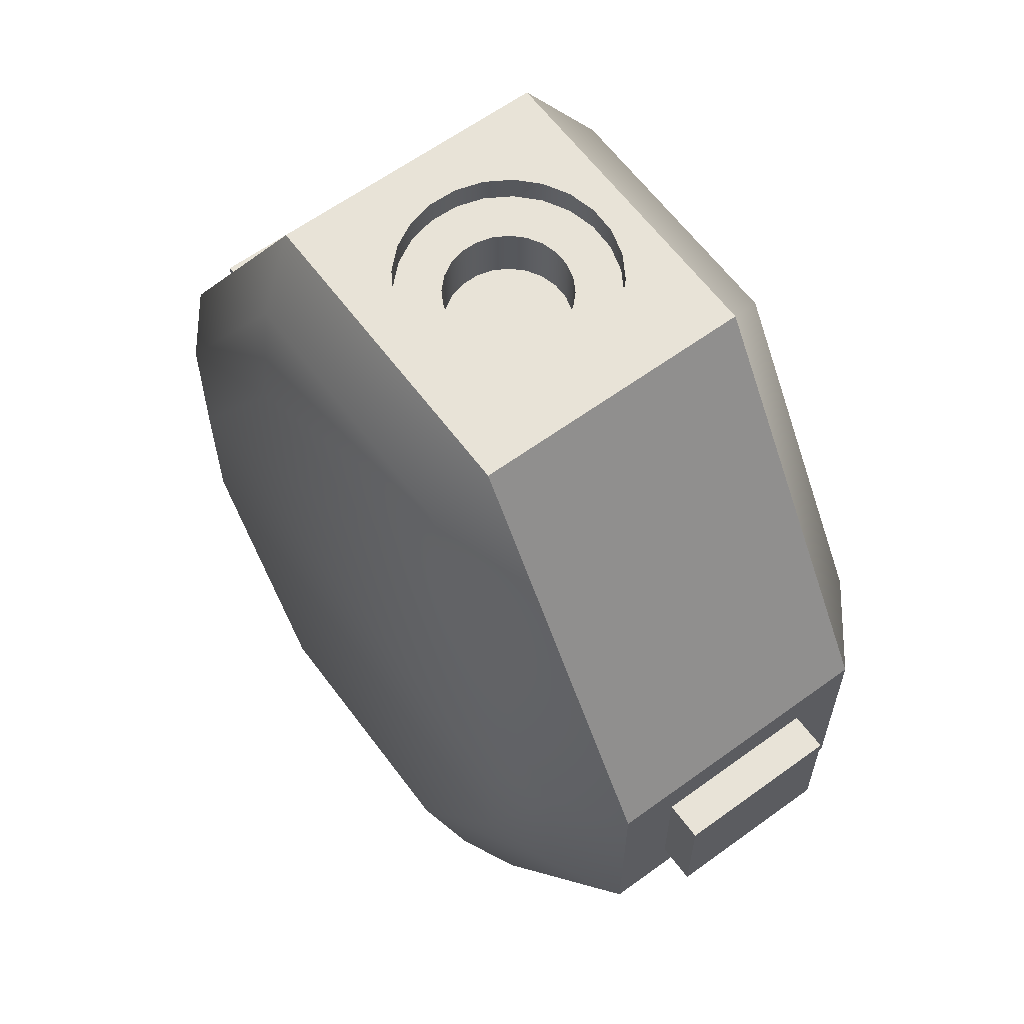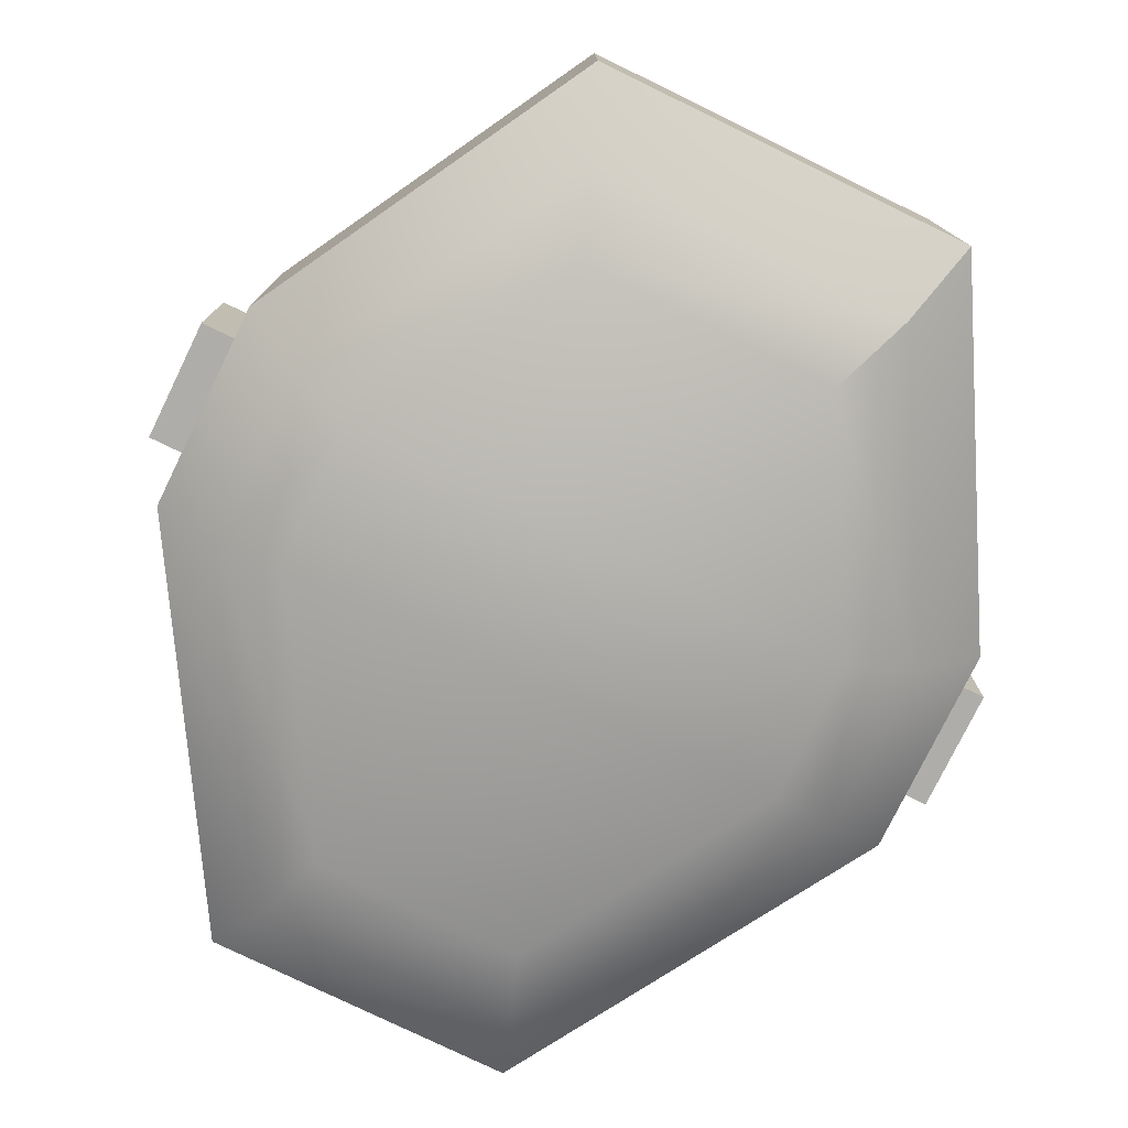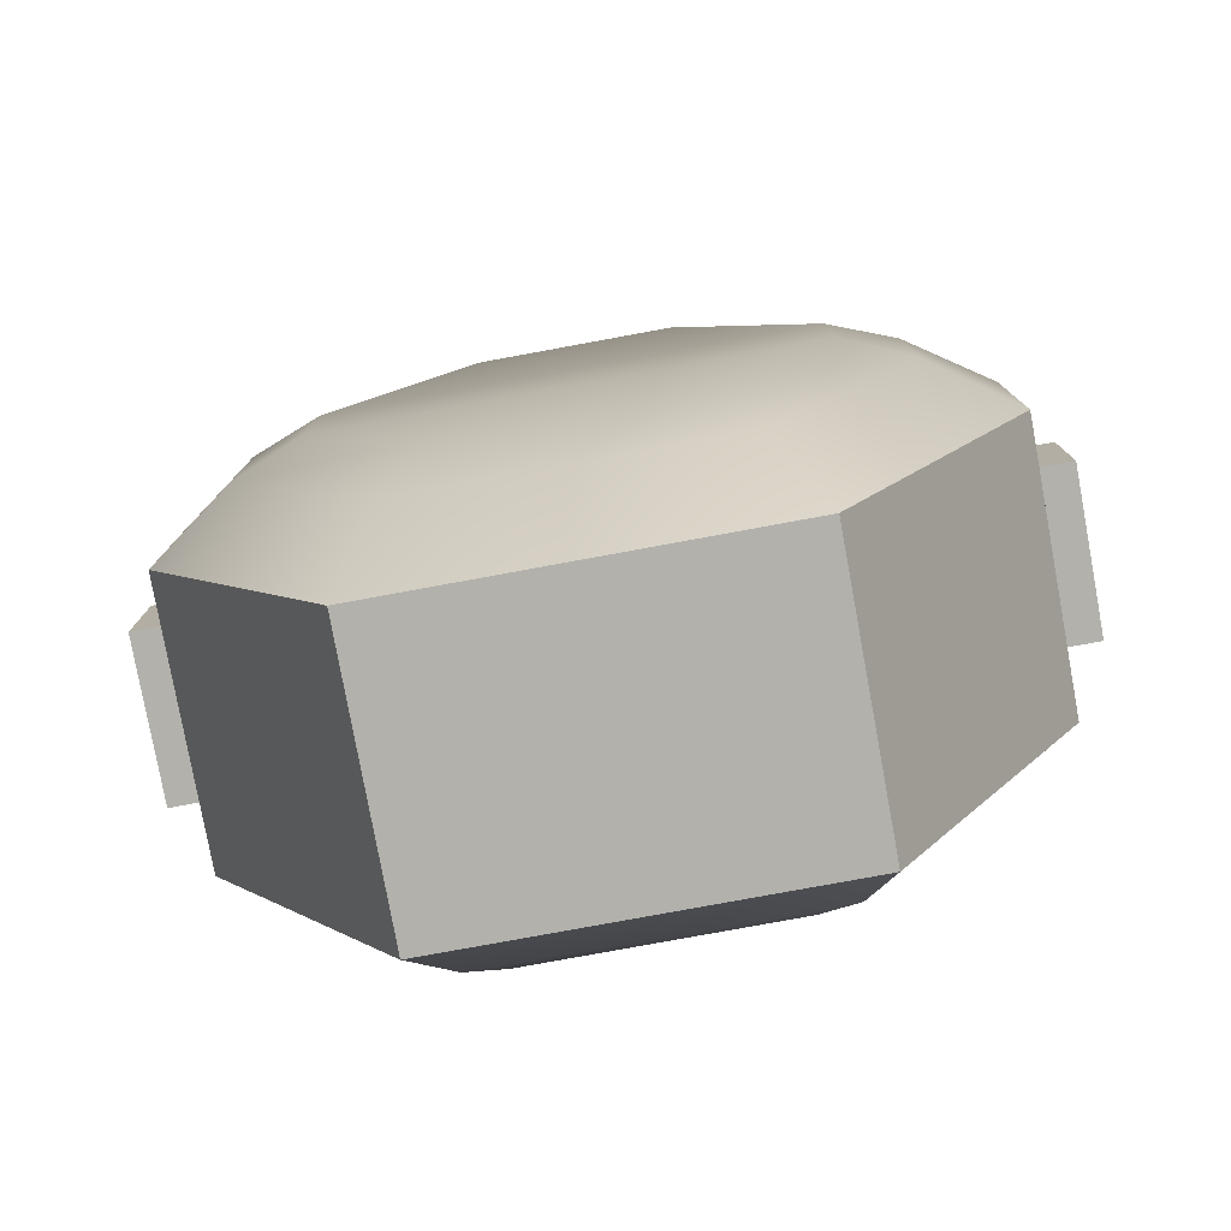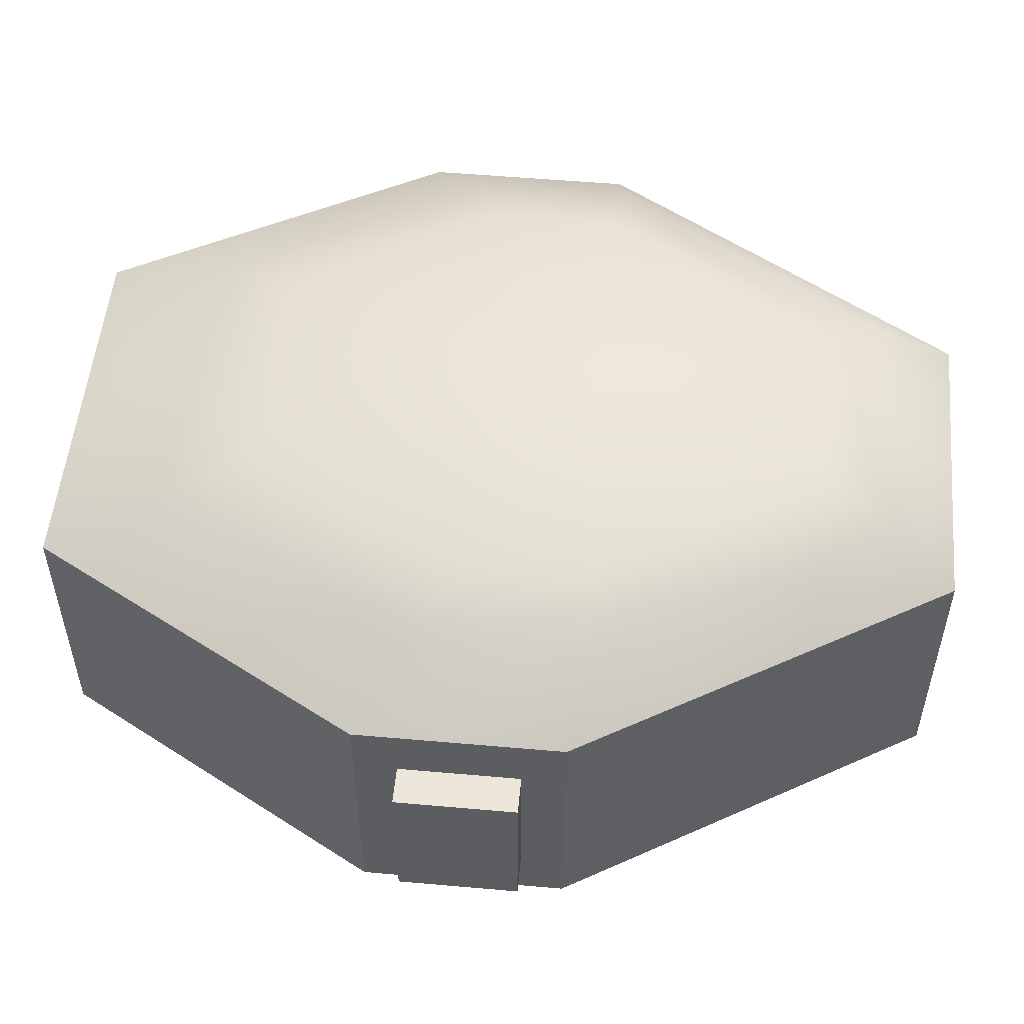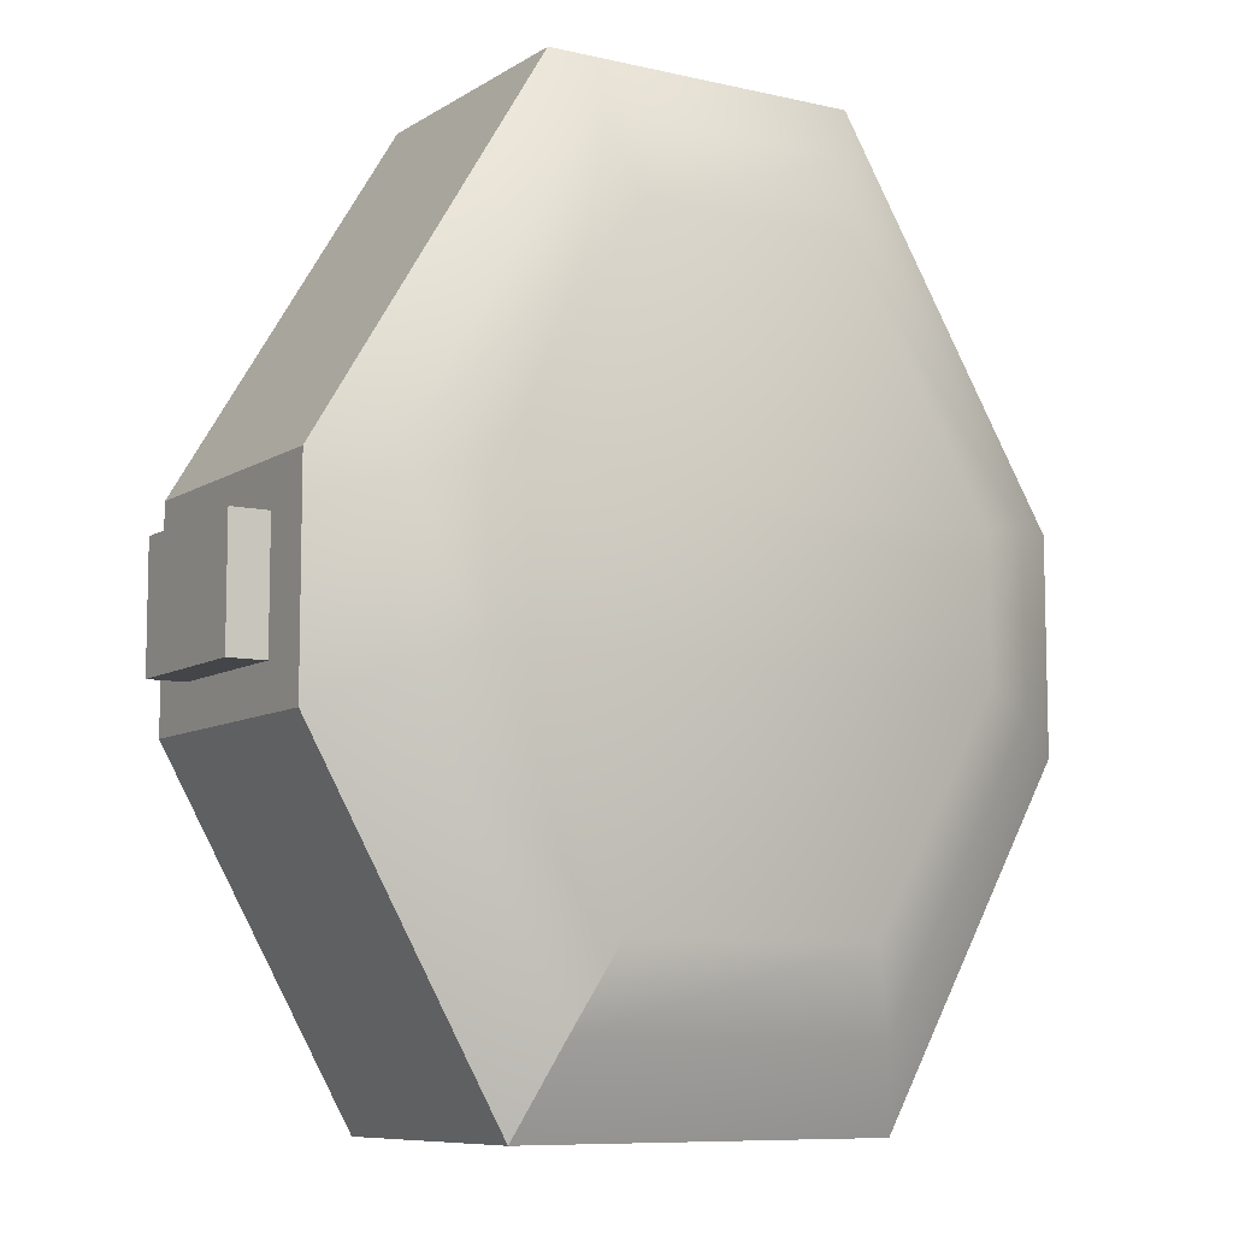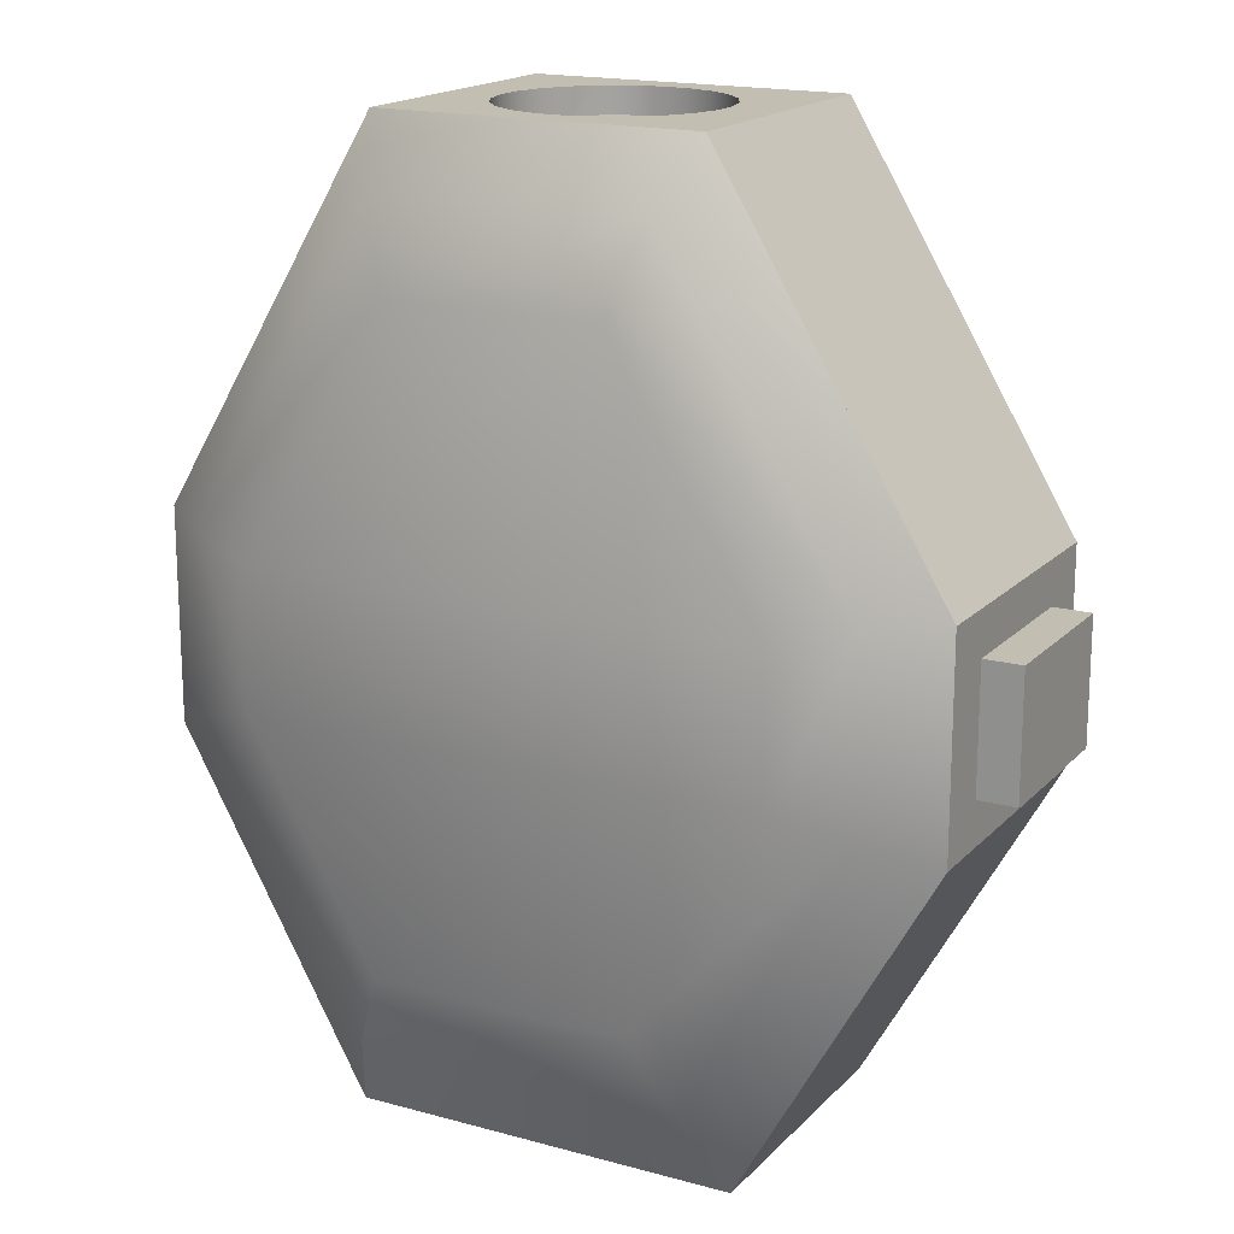
<metadata>
{"format":"obj","ext":"obj","renderer":"f3d","projection":"perspective","resolution":1024,"background":"white","views":[{"elev":61.9,"azim":-126.5,"up":"+Y"},{"elev":-77.3,"azim":-26.0,"up":"+Z"},{"elev":-78.9,"azim":10.4,"up":"+Y"},{"elev":53.0,"azim":95.4,"up":"+Z"},{"elev":-8.6,"azim":148.0,"up":"+Y"},{"elev":17.4,"azim":-151.4,"up":"+Y"}]}
</metadata>
<code>
g Mesh1 Group1 Model
v -3.786 12.27 3.649
v -2.269 12.27 1.021
v -3.786 12.27 -3.627
f 1 2 3
v -1.918 12.27 1.666
f 2 1 4
v -1.412 12.27 2.198
f 4 1 5
v -0.7852 12.27 2.581
f 5 1 6
v -0.08101 12.27 2.789
f 6 1 7
v 4.498 12.27 3.649
f 7 1 8
v -3.026 10.59 5.078
f 9 8 1
v 3.571 10.59 5.078
f 8 9 10
v -2.268 8.631 5.792
f 11 10 9
v 2.856 8.631 5.792
f 10 11 12
v -5.927 2.563 5.792
f 13 12 11
v 6.501 2.563 5.792
f 13 14 12
v -5.927 -0.8381 5.792
f 15 14 13
v 6.501 -0.8381 5.792
f 15 16 14
v -2.82 -6.388 5.792
f 17 16 15
v 3.394 -6.388 5.792
f 16 17 18
v -3.736 -8.741 5.078
f 19 18 17
v 4.264 -8.741 5.078
f 18 19 20
v -4.677 -12.01 3.649
f 21 20 19
v 5.369 -12.01 3.649
f 20 21 22
v 5.369 -12.01 -3.627
f 21 23 22
v -4.677 -12.01 -3.627
f 23 21 24
v -9.7 -3.038 -3.627
f 21 25 24
v -9.7 -3.038 3.649
f 25 21 26
f 19 26 21
v -7.736 -1.596 5.078
f 26 19 27
f 17 27 19
f 27 17 15
v -7.736 2.783 5.078
f 15 28 27
f 28 15 13
f 11 28 13
f 28 11 9
f 1 28 9
v -9.7 2.461 3.649
f 28 1 29
f 3 29 1
v -9.7 2.461 -3.627
f 29 3 30
v -3.05 10.6 -4.796
f 31 30 3
v -8.02 2.357 -4.796
f 30 31 32
v -2.389 8.474 -5.576
f 33 32 31
v -6.323 1.95 -5.576
f 32 33 34
v 7.042 1.95 -5.576
f 35 34 33
v 7.042 -1.708 -5.576
f 36 34 35
v -6.323 -1.708 -5.576
f 36 37 34
v 3.701 -7.676 -5.576
f 38 37 36
v -2.982 -7.676 -5.576
f 37 38 39
v 4.643 -9.803 -4.796
f 40 39 38
v -3.799 -9.803 -4.796
f 39 40 41
f 23 41 40
f 41 23 24
f 25 23 24
v 10.39 -3.038 -3.627
f 23 25 42
f 42 25 30
v -8.02 -2.264 -4.796
f 30 43 25
f 43 30 32
f 32 37 43
f 37 32 34
f 39 43 37
f 43 39 41
f 41 25 43
f 25 41 24
v -9.7 -1.897 -2.118
f 25 44 30
v -9.7 -1.897 2.139
f 25 45 44
f 26 45 25
v -9.7 1.32 2.139
f 45 26 46
f 29 46 26
f 46 29 30
v -9.7 1.32 -2.118
f 46 30 47
f 47 30 44
v -10.69 1.32 -2.118
f 44 48 47
v -10.69 -1.897 -2.118
f 48 44 49
v -10.69 -1.897 2.139
f 44 50 49
f 50 44 45
f 46 50 45
v -10.69 1.32 2.139
f 50 46 51
f 46 48 51
f 48 46 47
f 48 50 51
f 50 48 49
v 10.39 2.461 3.649
f 26 52 29
v 10.39 -3.038 3.649
f 26 53 52
f 21 53 26
f 53 21 22
f 23 53 22
f 53 23 42
f 40 42 23
v 8.864 -2.264 -4.796
f 42 40 54
f 38 54 40
f 54 38 36
v 8.864 2.357 -4.796
f 36 55 54
f 55 36 35
v 3.122 8.474 -5.576
f 56 55 35
v 3.911 10.6 -4.796
f 55 56 57
f 56 31 57
f 31 56 33
f 35 33 56
f 3 57 31
v 4.498 12.27 -3.627
f 57 3 58
v 0.05937 12.27 -2.786
f 3 59 58
v -0.6544 12.27 -2.614
f 59 3 60
v -1.299 12.27 -2.263
f 60 3 61
v -1.831 12.27 -1.757
f 61 3 62
v -2.214 12.27 -1.131
f 62 3 63
v -2.422 12.27 -0.4263
f 63 3 64
v -2.441 12.27 0.3076
f 64 3 65
f 3 2 65
v -2.441 11.58 0.3076
f 2 66 65
v -2.269 11.58 1.021
f 66 2 67
f 4 67 2
v -1.918 11.58 1.666
f 67 4 68
v -1.741 12.27 1.852
f 69 68 4
v -1.741 11.58 1.852
f 69 70 68
f 5 70 69
v -1.412 11.58 2.198
f 70 5 71
v -0.7852 11.58 2.581
f 5 72 71
f 72 5 6
v -0.08101 11.58 2.789
f 6 73 72
f 73 6 7
v 0.653 11.58 2.808
f 7 74 73
v 0.653 12.27 2.808
f 74 7 75
f 7 8 75
v 1.367 12.27 2.636
f 75 8 76
v 2.012 12.27 2.285
f 76 8 77
v 2.46 12.27 1.858
f 77 8 78
v 2.544 12.27 1.779
f 78 8 79
v 2.927 12.27 1.152
f 79 8 80
v 3.134 12.27 0.448
f 80 8 81
v 3.153 12.27 -0.286
f 81 8 82
f 58 82 8
v 2.981 12.27 -0.9997
f 58 83 82
v 2.63 12.27 -1.645
f 58 84 83
v 2.453 12.27 -1.831
f 58 85 84
v 2.124 12.27 -2.177
f 58 86 85
v 1.498 12.27 -2.56
f 58 87 86
v 0.7933 12.27 -2.767
f 58 88 87
f 58 59 88
v 0.05937 11.58 -2.786
f 89 88 59
v 0.7933 11.58 -2.767
f 88 89 90
v 0.1421 11.58 -1.6
f 89 91 90
v -0.2675 11.58 -1.49
f 89 92 91
v -0.6346 11.58 -1.277
f 89 93 92
v -0.6544 11.58 -2.614
f 94 93 89
v -0.9342 11.58 -0.9768
f 94 95 93
v -1.146 11.58 -0.6092
f 94 96 95
v -1.255 11.58 -0.1993
f 94 97 96
v -1.299 11.58 -2.263
f 97 94 98
f 60 98 94
f 98 60 61
v -1.747 11.58 -1.837
f 61 99 98
v -1.831 11.58 -1.757
f 99 61 100
f 100 61 62
v -1.747 12.27 -1.837
f 61 62 101
f 62 61 101
f 63 100 62
v -2.214 11.58 -1.131
f 100 63 102
f 64 102 63
v -2.422 11.58 -0.4263
f 102 64 103
f 65 103 64
f 103 65 66
f 67 103 66
f 103 67 102
f 102 67 68
f 102 68 100
f 100 68 70
f 100 70 99
f 99 70 98
f 98 70 71
v -1.255 11.58 0.2249
f 98 71 104
f 104 71 72
v -1.144 11.58 0.6345
f 104 72 105
v -0.9318 11.58 1.002
f 105 72 106
v -0.6315 11.58 1.301
f 106 72 107
f 107 72 73
v -0.2639 11.58 1.513
f 107 73 108
v 0.146 11.58 1.622
f 108 73 109
f 109 73 74
v 0.5702 11.58 1.622
f 109 74 110
v 0.9799 11.58 1.511
f 110 74 111
v 1.367 11.58 2.636
f 111 74 112
f 75 112 74
f 112 75 76
v 2.012 11.58 2.285
f 76 113 112
f 113 76 77
v 2.46 11.58 1.858
f 77 114 113
v 2.544 11.58 1.779
f 114 77 115
f 115 77 79
f 79 77 78
f 80 115 79
v 2.927 11.58 1.152
f 115 80 116
f 81 116 80
v 3.134 11.58 0.448
f 116 81 117
f 82 117 81
v 3.153 11.58 -0.286
f 117 82 118
f 83 118 82
v 2.981 11.58 -0.9997
f 118 83 119
f 84 119 83
v 2.63 11.58 -1.645
f 119 84 120
f 85 120 84
v 2.453 11.58 -1.831
f 120 85 121
f 121 85 86
v 2.124 11.58 -2.177
f 121 86 122
v 1.498 11.58 -2.56
f 86 123 122
f 123 86 87
f 87 90 123
f 90 87 88
v 0.9762 11.58 -1.491
f 90 124 123
v 0.5663 11.58 -1.601
f 90 125 124
f 90 91 125
v 0.1421 10.14 -1.6
f 126 125 91
v 0.5663 10.14 -1.601
f 125 126 127
v 0.146 10.14 1.622
f 126 128 127
v -0.2639 10.14 1.513
f 126 129 128
v -0.2675 10.14 -1.49
f 130 129 126
v -0.6315 10.14 1.301
f 130 131 129
v -0.6346 10.14 -1.277
f 132 131 130
v -0.9318 10.14 1.002
f 132 133 131
v -0.9342 10.14 -0.9768
f 134 133 132
v -1.144 10.14 0.6345
f 134 135 133
v -1.146 10.14 -0.6092
f 136 135 134
v -1.255 10.14 0.2249
f 136 137 135
v -1.255 10.14 -0.1993
f 137 136 138
f 136 97 138
f 97 136 96
f 134 96 136
f 96 134 95
f 132 95 134
f 95 132 93
f 132 92 93
f 92 132 130
f 130 91 92
f 91 130 126
f 104 138 97
f 138 104 137
f 105 137 104
f 137 105 135
f 106 135 105
f 135 106 133
f 106 131 133
f 131 106 107
f 107 129 131
f 129 107 108
f 108 128 129
f 128 108 109
v 0.5702 10.14 1.622
f 109 139 128
f 139 109 110
v 0.9799 10.14 1.511
f 110 140 139
f 140 110 111
v 1.347 10.14 1.299
f 111 141 140
v 1.347 11.58 1.299
f 141 111 142
f 111 112 142
v 1.647 11.58 0.9985
f 142 112 143
f 143 112 113
v 1.858 11.58 0.6309
f 143 113 144
v 1.968 11.58 0.221
f 144 113 145
f 122 145 113
v 1.967 11.58 -0.2032
f 122 146 145
v 1.857 11.58 -0.6129
f 122 147 146
v 1.644 11.58 -0.98
f 122 148 147
f 123 148 122
v 1.344 11.58 -1.28
f 123 149 148
f 123 124 149
v 0.9762 10.14 -1.491
f 150 149 124
v 1.344 10.14 -1.28
f 149 150 151
f 150 140 151
f 150 139 140
f 127 139 150
f 127 128 139
f 124 127 150
f 127 124 125
f 151 140 141
v 1.644 10.14 -0.98
f 151 141 152
v 1.647 10.14 0.9985
f 152 141 153
f 141 143 153
f 143 141 142
f 144 153 143
v 1.858 10.14 0.6309
f 153 144 154
f 145 154 144
v 1.968 10.14 0.221
f 154 145 155
f 146 155 145
v 1.967 10.14 -0.2032
f 155 146 156
f 147 156 146
v 1.857 10.14 -0.6129
f 156 147 157
f 148 157 147
f 157 148 152
f 148 151 152
f 151 148 149
f 152 153 157
f 157 153 154
f 157 154 156
f 156 154 155
f 122 113 114
f 122 114 121
f 121 114 120
f 120 114 115
f 120 115 116
f 120 116 119
f 119 116 117
f 119 117 118
f 98 104 97
f 94 59 60
f 59 94 89
v 10.39 2.461 -3.627
f 8 158 58
f 158 8 52
v 8.265 2.783 5.078
f 8 159 52
f 159 8 10
f 12 159 10
f 159 12 14
f 16 159 14
v 8.265 -1.596 5.078
f 159 16 160
f 18 160 16
f 160 18 20
f 20 53 160
f 53 20 22
f 52 160 53
f 160 52 159
f 42 52 53
f 52 42 158
f 54 158 42
f 158 54 55
f 57 158 55
f 158 57 58
f 158 3 58
f 158 30 3
f 42 30 158
f 29 52 8
f 29 8 1
f 4 5 69
f 27 29 26
f 29 27 28
g Mesh2 Group1 Model
v 10.39 1.32 -2.118
v 11.38 -1.897 -2.118
v 10.39 -1.897 -2.118
f 161 162 163
v 11.38 1.32 -2.118
f 162 161 164
v 11.38 1.32 2.139
f 161 165 164
v 10.39 1.32 2.139
f 165 161 166
v 10.39 -1.897 2.139
f 167 165 166
v 11.38 -1.897 2.139
f 165 167 168
f 163 168 167
f 168 163 162
f 162 165 168
f 165 162 164
g Mesh3 Group1 Model
l 30 29
l 3 30
l 1 3
l 8 1
l 8 52
l 8 58
l 58 158
l 58 3
l 52 158
l 53 52
l 53 42
l 22 53
l 22 21
l 22 23
l 23 42
l 23 24
l 25 24
l 30 25
l 26 25
l 26 21
l 26 29
l 1 29
l 21 24
l 158 42
g Mesh4 Group1 Model
l 46 45
l 47 46
l 44 47
l 45 44
l 45 50
l 50 49
l 51 50
l 48 51
l 49 48
l 44 49
l 47 48
l 46 51
g Mesh5 Group1 Model
l 165 164
l 168 165
l 167 168
l 167 166
l 163 167
l 161 163
l 161 164
l 166 161
l 166 165
l 164 162
l 163 162
l 162 168
g Mesh6 Group1 Model
l 5 69
l 6 5
l 7 6
l 75 7
l 76 75
l 77 76
l 78 77
l 79 78
l 80 79
l 81 80
l 82 81
l 83 82
l 84 83
l 85 84
l 86 85
l 87 86
l 88 87
l 59 88
l 60 59
l 61 60
l 101 61
l 62 101
l 63 62
l 64 63
l 65 64
l 2 65
l 4 2
l 69 4
g Mesh7 Group1 Model
l 70 68
l 71 70
l 72 71
l 73 72
l 74 73
l 112 74
l 113 112
l 114 113
l 115 114
l 116 115
l 117 116
l 118 117
l 119 118
l 120 119
l 121 120
l 122 121
l 123 122
l 90 123
l 89 90
l 94 89
l 98 94
l 99 98
l 100 99
l 102 100
l 103 102
l 66 103
l 67 66
l 68 67
g Mesh8 Group1 Model
l 109 108
l 110 109
l 111 110
l 142 111
l 143 142
l 144 143
l 145 144
l 146 145
l 147 146
l 148 147
l 149 148
l 124 149
l 125 124
l 91 125
l 92 91
l 93 92
l 95 93
l 96 95
l 97 96
l 104 97
l 105 104
l 106 105
l 107 106
l 108 107
g Mesh9 Group1 Model
l 135 137
l 133 135
l 131 133
l 129 131
l 128 129
l 139 128
l 140 139
l 141 140
l 153 141
l 154 153
l 155 154
l 156 155
l 157 156
l 152 157
l 151 152
l 150 151
l 127 150
l 126 127
l 130 126
l 132 130
l 134 132
l 136 134
l 138 136
l 137 138

</code>
